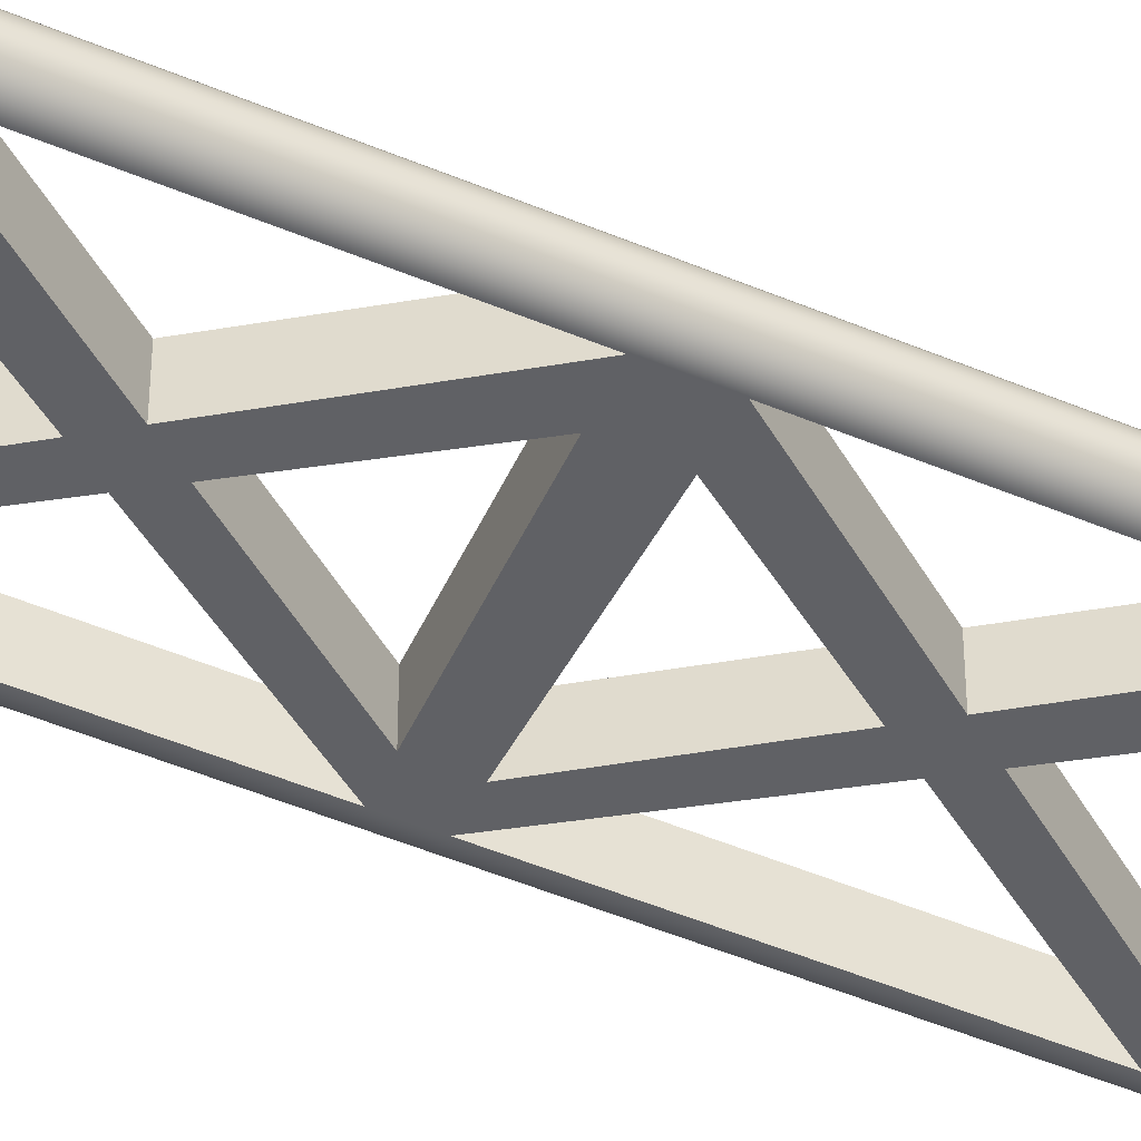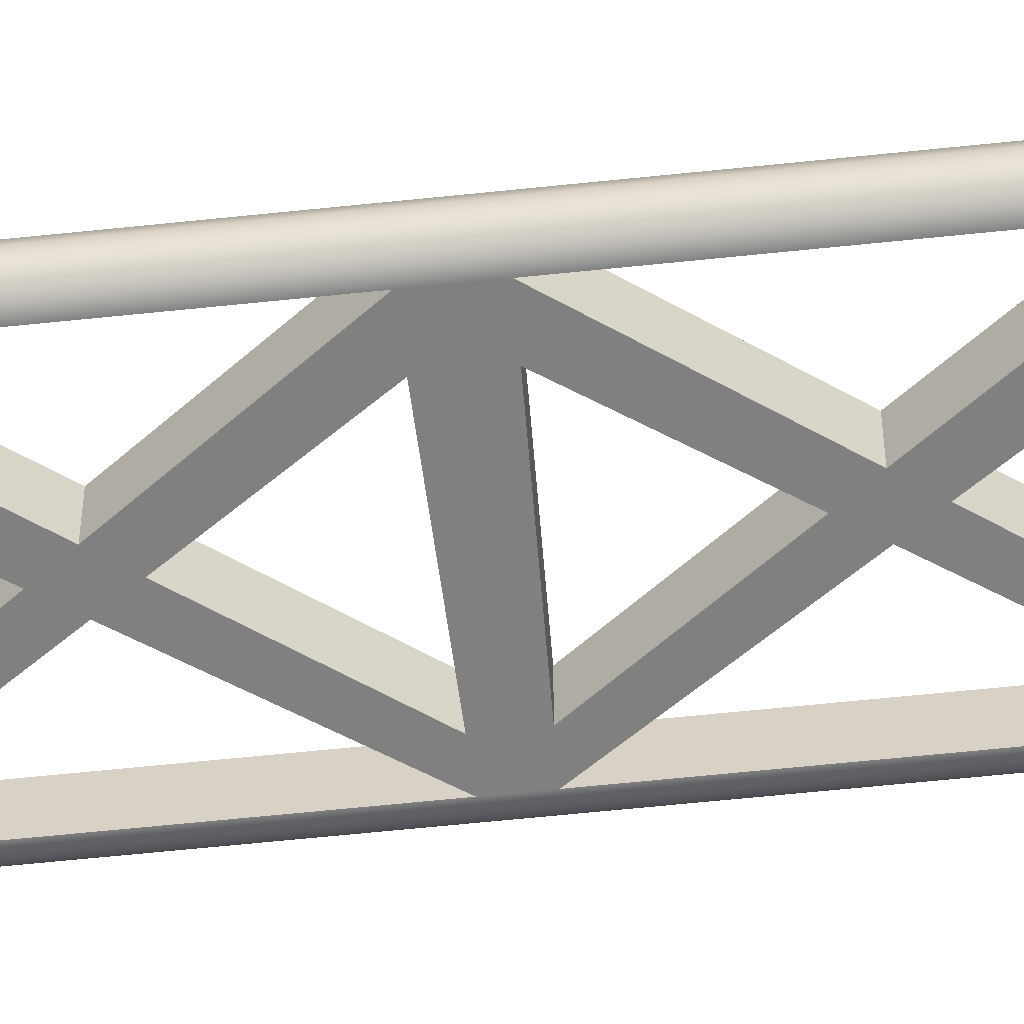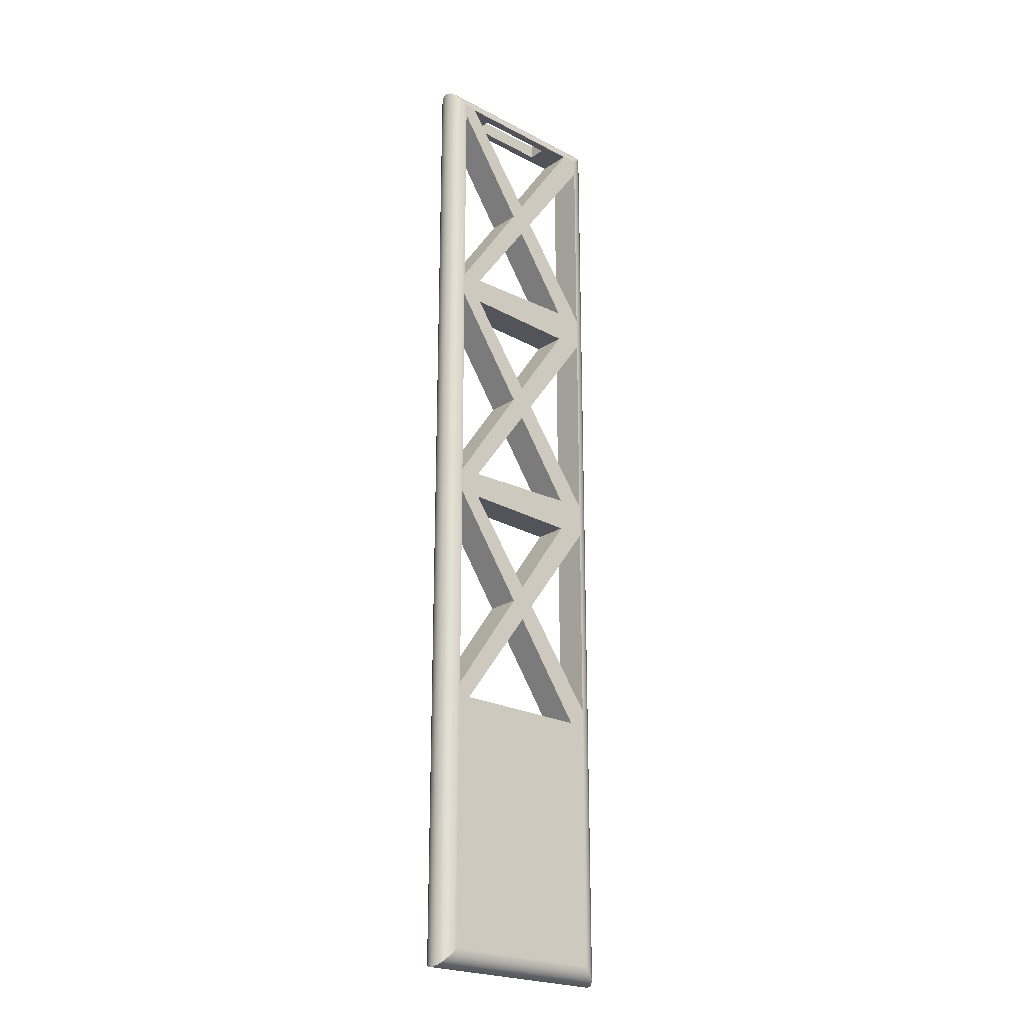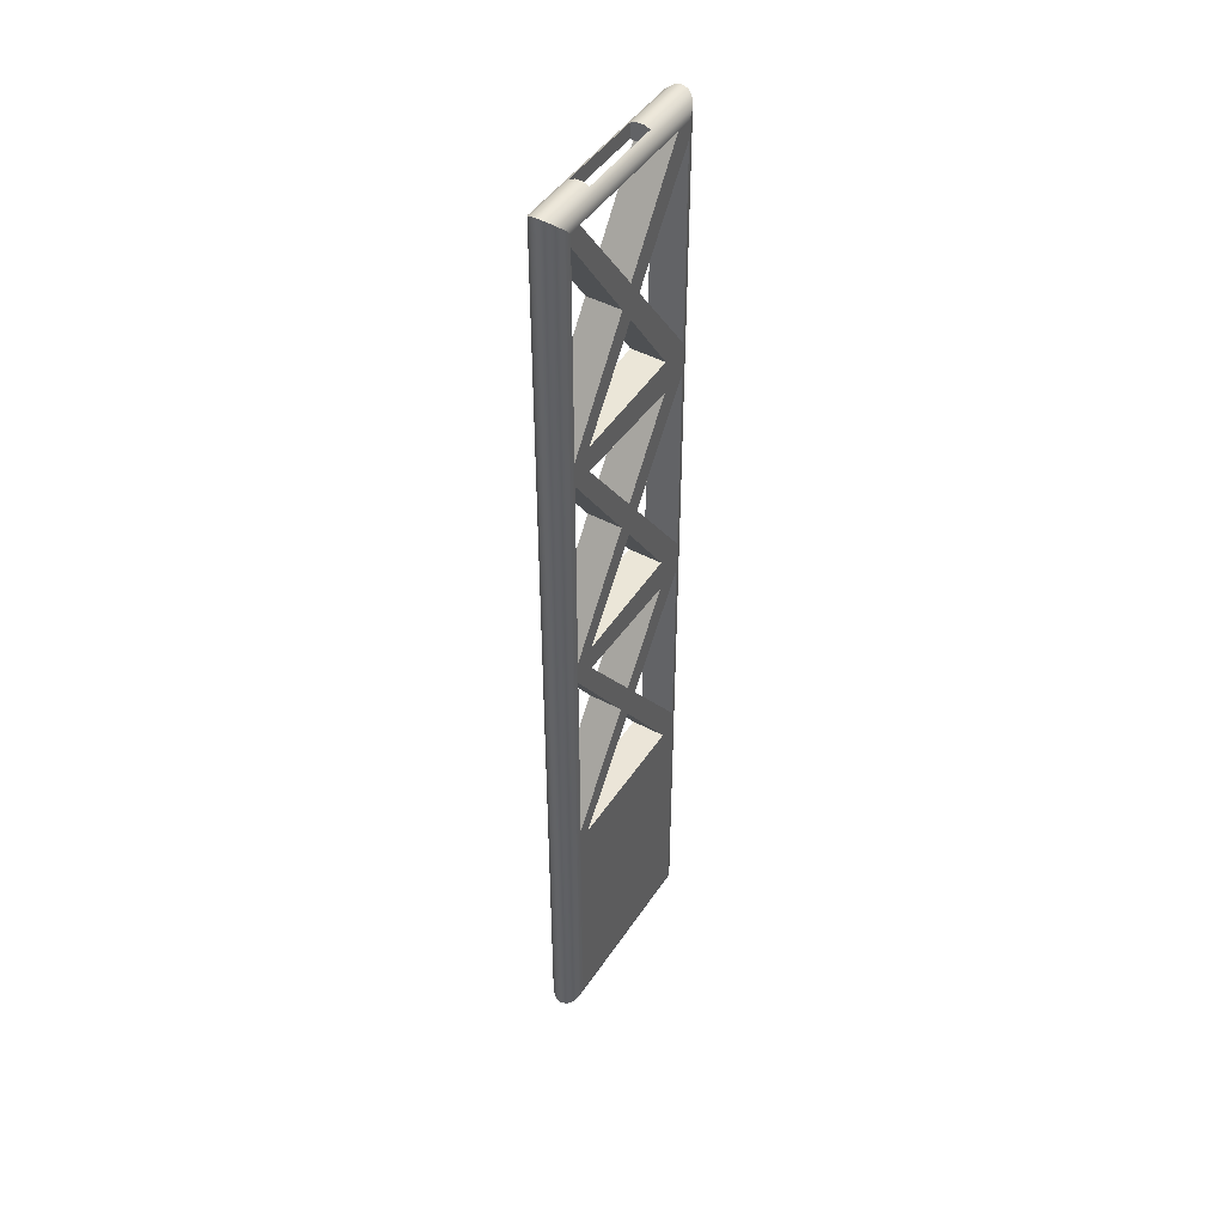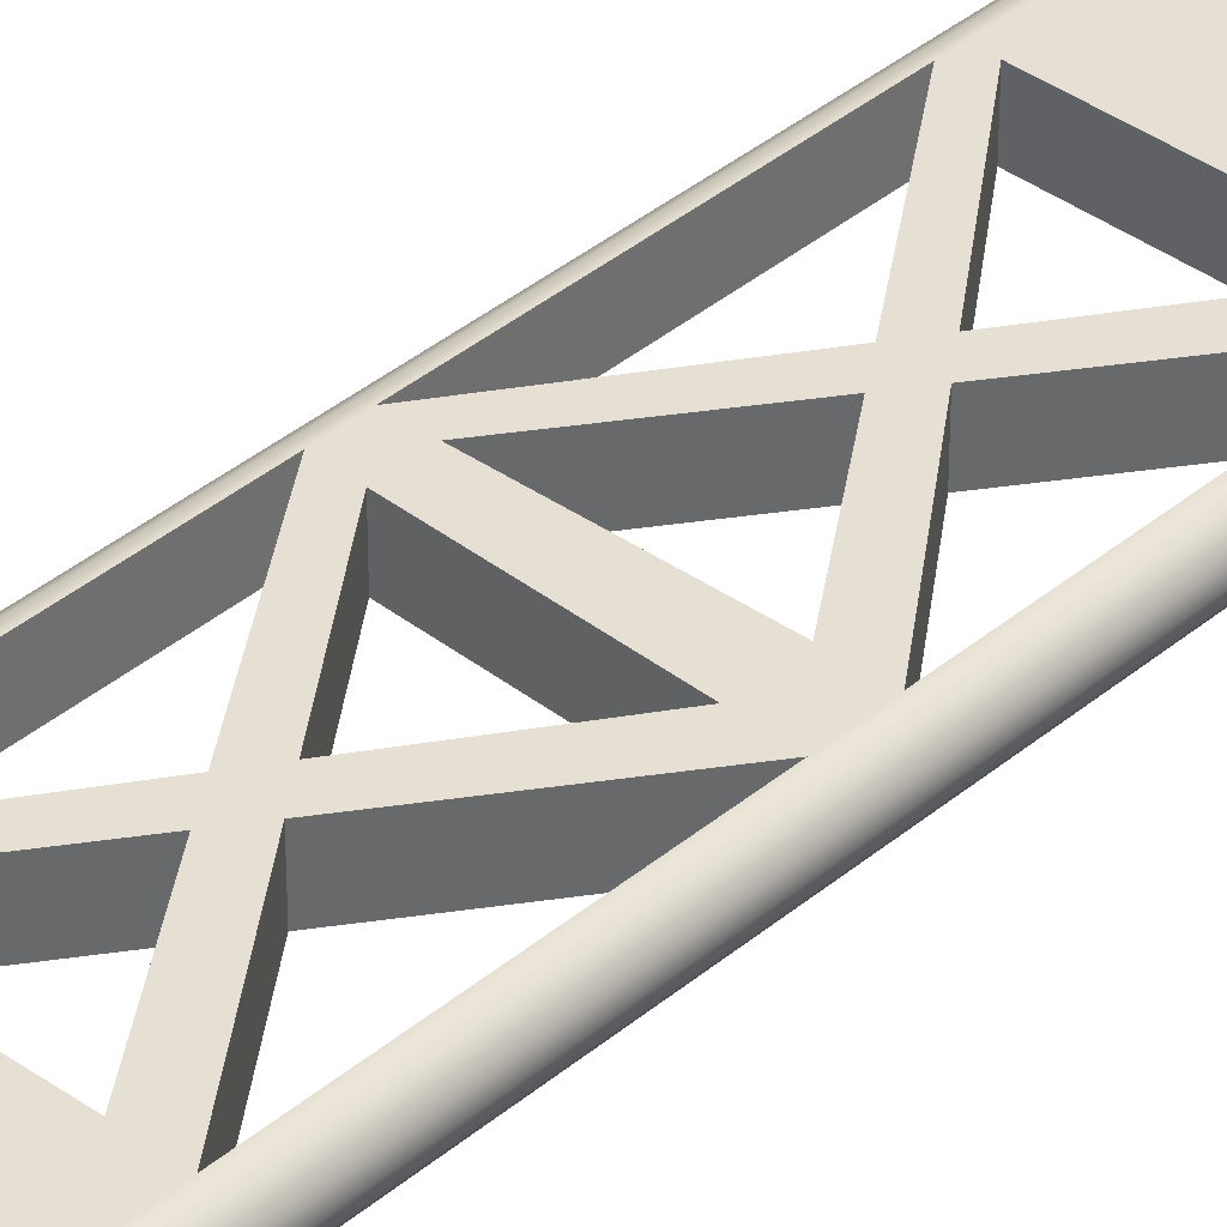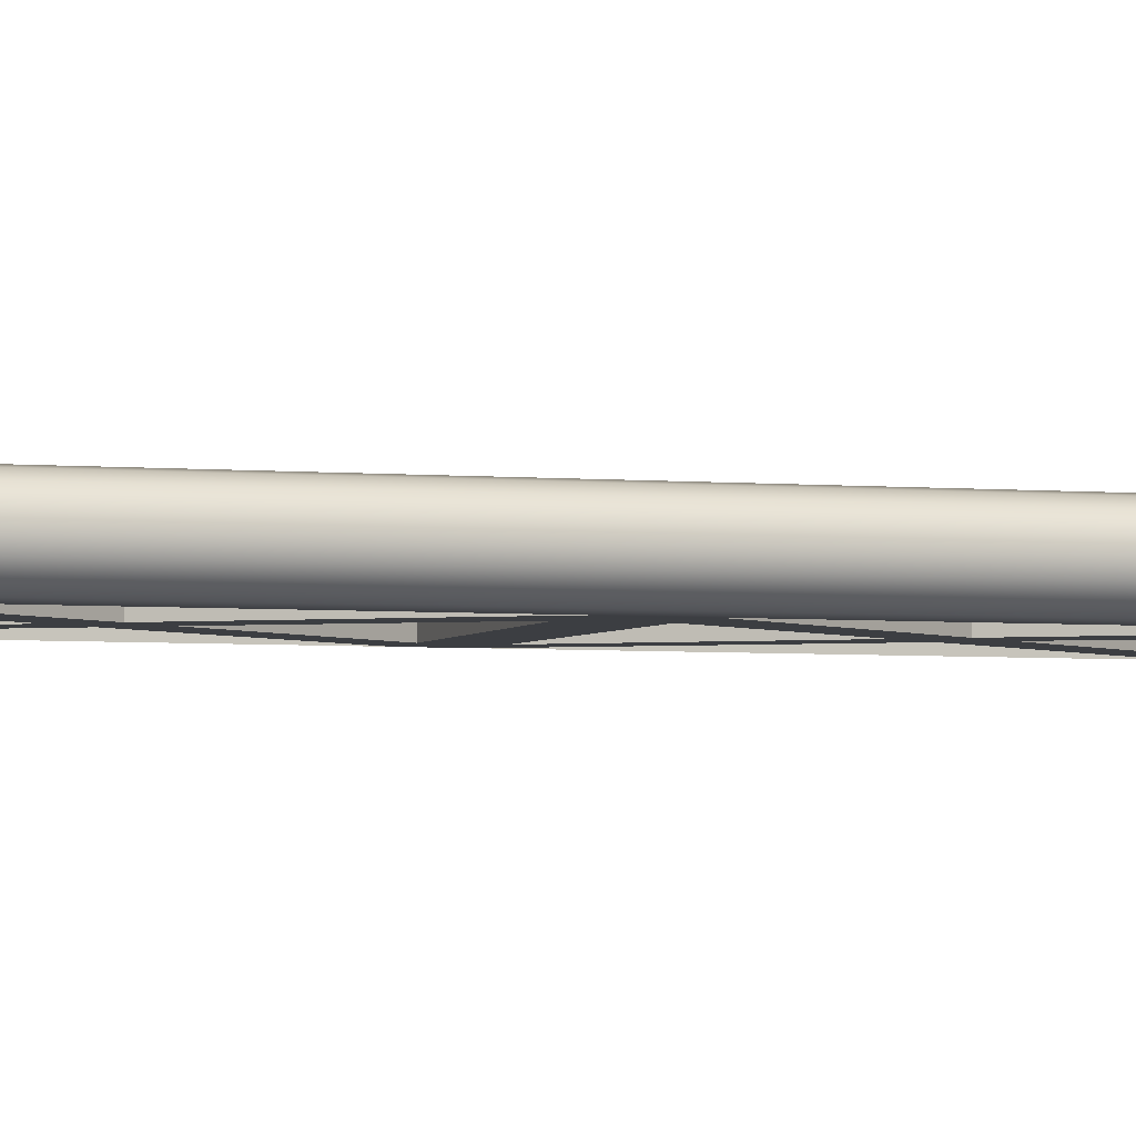
<metadata>
{"format":"obj","ext":"obj","renderer":"f3d","projection":"perspective","resolution":1024,"background":"white","views":[{"elev":-48.5,"azim":-115.3,"up":"+Z"},{"elev":-60.2,"azim":-83.8,"up":"+Z"},{"elev":-22.7,"azim":138.0,"up":"+Y"},{"elev":45.9,"azim":121.5,"up":"+Y"},{"elev":37.9,"azim":-136.8,"up":"+Z"},{"elev":-3.4,"azim":-109.6,"up":"+Z"}]}
</metadata>
<code>
g Solid1
v 0 0.7874 0.125
v 0 8 0.125
v 0.009515 0.7969 0.07716
v 0.009515 0.7969 0.1728
v 0.009515 7.99 0.07716
v 0.009515 7.99 0.1728
v 0.03661 0.824 0.03661
v 0.03661 0.824 0.2134
v 0.03661 7.963 0.03661
v 0.03661 7.963 0.2134
v 0.07716 0.8646 0.009515
v 0.07716 0.8646 0.2405
v 0.07716 7.923 0.009515
v 0.07716 7.923 0.2405
v 0.125 0.9124 0
v 0.125 0.9124 0.25
v 0.125 2.861 0
v 0.125 2.861 0.25
v 0.125 4.324 0
v 0.125 4.324 0.25
v 0.125 4.574 0
v 0.125 4.574 0.25
v 0.125 6.037 0
v 0.125 6.037 0.25
v 0.125 6.287 0
v 0.125 6.287 0.25
v 0.125 7.75 0
v 0.125 7.75 0.25
v 0.125 7.875 0
v 0.125 7.875 0.25
v 0.25 2.736 0
v 0.25 2.736 0.25
v 0.2501 7.875 0
v 0.2501 7.875 0.25
v 0.3328 4.33 0
v 0.3328 4.33 0.25
v 0.3328 4.568 0
v 0.3328 4.568 0.25
v 0.3328 6.043 0
v 0.3328 6.043 0.25
v 0.3328 6.281 0
v 0.3328 6.281 0.25
v 0.4576 7.875 0.05906
v 0.4576 7.875 0.1909
v 0.4576 7.981 0.05906
v 0.4576 7.981 0.1909
v 0.4576 7.998 0.102
v 0.4576 7.998 0.148
v 0.6122 1.47 0.185
v 0.6122 1.47 0.25
v 0.6122 1.53 0.185
v 0.6122 1.53 0.25
v 0.6368 1.416 0.185
v 0.6368 1.416 0.25
v 0.6368 1.584 0.185
v 0.6368 1.584 0.25
v 0.6588 3.593 0
v 0.6588 3.593 0.25
v 0.6588 5.306 0
v 0.6588 5.306 0.25
v 0.6588 7.019 0
v 0.6588 7.019 0.25
v 0.6715 0.9431 0.185
v 0.6715 0.9431 0.25
v 0.6715 2.057 0.185
v 0.6715 2.057 0.25
v 0.673 0.9325 0.25
v 0.6759 0.9222 0.25
v 0.6802 0.9124 0.25
v 0.6884 0.8998 0.185
v 0.6884 2.1 0.185
v 0.6884 2.1 0.25
v 0.709 0.8816 0.2461
v 0.7268 0.8736 0.185
v 0.7268 2.126 0.185
v 0.7268 2.126 0.25
v 0.75 0.8701 0.2426
v 0.7538 3.723 0
v 0.7538 3.723 0.25
v 0.7538 5.436 0
v 0.7538 5.436 0.25
v 0.7538 7.149 0
v 0.7538 7.149 0.25
v 0.7538 3.463 0
v 0.7538 3.463 0.25
v 0.7538 5.176 0
v 0.7538 5.176 0.25
v 0.7538 6.889 0
v 0.7538 6.889 0.25
v 0.7732 0.8736 0.185
v 0.7732 2.126 0.185
v 0.7732 2.126 0.25
v 0.791 0.8816 0.2461
v 0.8116 0.8998 0.185
v 0.8116 2.1 0.185
v 0.8116 2.1 0.25
v 0.8198 0.9124 0.25
v 0.8241 0.9222 0.25
v 0.827 0.9325 0.25
v 0.8285 0.9431 0.185
v 0.8285 0.9431 0.25
v 0.8285 2.057 0.185
v 0.8285 2.057 0.25
v 0.8441 3.593 0
v 0.8441 3.593 0.25
v 0.8441 5.306 0
v 0.8441 5.306 0.25
v 0.8441 7.019 0
v 0.8441 7.019 0.25
v 0.8632 1.416 0.185
v 0.8632 1.416 0.25
v 0.8632 1.584 0.185
v 0.8632 1.584 0.25
v 0.8878 1.47 0.185
v 0.8878 1.47 0.25
v 0.8878 1.53 0.185
v 0.8878 1.53 0.25
v 1.09 7.875 0.05906
v 1.09 7.875 0.1909
v 1.09 7.981 0.05906
v 1.09 7.981 0.1909
v 1.09 7.998 0.102
v 1.09 7.998 0.148
v 1.214 4.354 0
v 1.214 4.354 0.25
v 1.214 6.067 0
v 1.214 6.067 0.25
v 1.214 4.544 0
v 1.214 4.544 0.25
v 1.214 6.257 0
v 1.214 6.257 0.25
v 1.284 7.875 0
v 1.284 7.875 0.25
v 1.284 2.736 0
v 1.284 2.736 0.25
v 1.375 0.9124 0
v 1.375 0.9124 0.25
v 1.375 2.827 0
v 1.375 2.827 0.25
v 1.375 4.358 0
v 1.375 4.358 0.25
v 1.375 4.54 0
v 1.375 4.54 0.25
v 1.375 6.071 0
v 1.375 6.071 0.25
v 1.375 6.253 0
v 1.375 6.253 0.25
v 1.375 7.784 0
v 1.375 7.784 0.25
v 1.375 7.875 0
v 1.375 7.875 0.25
v 1.423 0.8646 0.009515
v 1.423 0.8646 0.2405
v 1.423 7.923 0.009515
v 1.423 7.923 0.2405
v 1.463 0.824 0.03661
v 1.463 0.824 0.2134
v 1.463 7.963 0.03661
v 1.463 7.963 0.2134
v 1.49 0.7969 0.07716
v 1.49 0.7969 0.1728
v 1.49 7.99 0.07716
v 1.49 7.99 0.1728
v 1.5 0.7874 0.125
v 1.5 8 0.125
f 121 123 119
f 119 123 122
f 119 122 118
f 118 122 120
f 120 45 118
f 118 45 43
f 45 47 43
f 43 47 48
f 43 48 44
f 44 48 46
f 16 18 12
f 12 18 20
f 12 20 14
f 14 20 22
f 14 22 24
f 24 26 14
f 14 26 28
f 14 28 30
f 14 10 12
f 12 10 8
f 8 10 6
f 8 6 4
f 4 6 2
f 4 2 1
f 1 2 3
f 3 2 5
f 3 5 9
f 3 9 7
f 7 9 13
f 7 13 11
f 11 13 19
f 11 19 17
f 29 27 13
f 13 27 25
f 13 25 23
f 23 21 13
f 13 21 19
f 17 15 11
f 122 162 120
f 120 162 158
f 120 158 45
f 45 158 9
f 45 9 5
f 162 122 165
f 165 122 123
f 165 123 163
f 163 123 121
f 163 121 159
f 159 121 46
f 159 46 10
f 10 46 6
f 6 46 48
f 6 48 2
f 2 48 47
f 2 47 5
f 5 47 45
f 151 155 133
f 133 155 34
f 34 155 14
f 34 14 30
f 155 159 14
f 14 159 10
f 158 154 9
f 9 154 13
f 13 154 33
f 13 33 29
f 150 132 154
f 154 132 33
f 151 149 155
f 155 149 147
f 155 147 145
f 145 143 155
f 155 143 141
f 155 141 153
f 153 141 139
f 153 139 137
f 153 157 155
f 155 157 159
f 159 157 161
f 159 161 163
f 163 161 164
f 163 164 165
f 165 164 162
f 162 164 160
f 162 160 156
f 162 156 158
f 158 156 152
f 158 152 154
f 154 152 140
f 154 140 142
f 136 138 152
f 152 138 140
f 142 144 154
f 154 144 146
f 154 146 148
f 148 150 154
f 97 93 137
f 137 93 153
f 153 93 77
f 153 77 12
f 12 77 73
f 12 73 16
f 16 73 69
f 12 8 153
f 153 8 157
f 157 8 4
f 157 4 161
f 161 4 1
f 161 1 164
f 164 1 160
f 160 1 3
f 160 3 7
f 160 7 156
f 156 7 11
f 156 11 152
f 152 11 15
f 152 15 136
f 40 60 81
f 81 60 87
f 81 87 107
f 107 87 129
f 107 129 143
f 143 129 141
f 141 129 125
f 141 125 105
f 105 125 79
f 105 79 85
f 85 79 58
f 85 58 32
f 32 58 18
f 32 18 16
f 127 42 40
f 40 42 24
f 40 24 60
f 81 107 127
f 127 107 145
f 127 145 131
f 131 145 147
f 131 147 109
f 151 133 149
f 149 133 109
f 109 133 83
f 109 83 89
f 89 83 62
f 89 62 42
f 42 62 26
f 42 26 24
f 83 34 62
f 62 34 28
f 28 34 30
f 87 60 38
f 38 60 22
f 38 22 20
f 38 20 36
f 36 20 58
f 36 58 79
f 69 68 16
f 16 68 67
f 16 67 64
f 54 50 64
f 64 50 16
f 16 50 32
f 32 50 52
f 32 52 66
f 66 52 56
f 66 72 32
f 32 72 76
f 32 76 92
f 32 92 135
f 135 92 96
f 135 96 103
f 113 117 103
f 103 117 135
f 135 117 137
f 137 117 115
f 137 115 101
f 101 115 111
f 101 99 137
f 137 99 98
f 137 98 97
f 137 139 135
f 135 139 105
f 135 105 85
f 38 36 125
f 131 42 127
f 109 89 131
f 125 129 38
f 46 121 44
f 44 121 119
f 25 27 26
f 26 27 28
f 61 25 62
f 62 25 26
f 27 61 28
f 28 61 62
f 148 146 149
f 149 146 147
f 146 108 147
f 147 108 109
f 108 148 109
f 109 148 149
f 80 39 81
f 81 39 40
f 126 80 127
f 127 80 81
f 39 126 40
f 40 126 127
f 17 19 18
f 18 19 20
f 19 57 20
f 20 57 58
f 57 17 58
f 58 17 18
f 78 35 79
f 79 35 36
f 124 78 125
f 125 78 79
f 35 124 36
f 36 124 125
f 142 106 143
f 143 106 107
f 106 144 107
f 107 144 145
f 144 142 145
f 145 142 143
f 130 41 131
f 131 41 42
f 88 130 89
f 89 130 131
f 41 88 42
f 42 88 89
f 132 82 133
f 133 82 83
f 82 33 83
f 83 33 34
f 44 119 133
f 133 119 118
f 133 118 132
f 132 118 43
f 132 43 33
f 33 43 34
f 34 43 44
f 34 44 133
f 23 59 24
f 24 59 60
f 21 23 22
f 22 23 24
f 59 21 60
f 60 21 22
f 31 84 32
f 32 84 85
f 84 134 85
f 85 134 135
f 134 31 135
f 135 31 32
f 140 138 141
f 141 138 139
f 104 140 105
f 105 140 141
f 138 104 139
f 139 104 105
f 37 86 38
f 38 86 87
f 86 128 87
f 87 128 129
f 128 37 129
f 129 37 38
f 54 64 53
f 53 64 63
f 68 69 70
f 70 69 73
f 70 73 74
f 74 73 77
f 74 77 90
f 90 77 93
f 90 93 94
f 94 93 97
f 94 97 98
f 94 98 100
f 100 98 99
f 100 99 101
f 70 63 68
f 68 63 67
f 67 63 64
f 101 111 100
f 100 111 110
f 110 111 114
f 114 111 115
f 114 115 117
f 114 117 116
f 116 117 113
f 116 113 112
f 113 103 112
f 112 103 102
f 103 96 102
f 102 96 95
f 95 96 92
f 95 92 91
f 91 92 76
f 91 76 75
f 75 76 72
f 75 72 71
f 71 72 66
f 71 66 65
f 66 56 65
f 65 56 55
f 55 56 51
f 51 56 52
f 51 52 50
f 51 50 49
f 49 50 54
f 49 54 53
f 51 49 55
f 55 49 53
f 55 53 110
f 110 53 100
f 100 53 63
f 100 63 90
f 90 63 74
f 74 63 70
f 90 94 100
f 55 110 112
f 112 110 114
f 112 114 116
f 55 112 65
f 65 112 102
f 65 102 75
f 75 102 91
f 91 102 95
f 75 71 65
f 108 146 130
f 130 146 144
f 130 144 126
f 126 144 106
f 126 106 80
f 80 106 86
f 80 86 59
f 59 86 37
f 59 37 21
f 21 37 19
f 19 37 35
f 19 35 57
f 57 35 78
f 57 78 84
f 84 78 104
f 84 104 134
f 134 104 138
f 134 138 136
f 86 106 128
f 128 106 142
f 128 142 140
f 128 140 124
f 124 140 104
f 124 104 78
f 134 136 31
f 31 136 15
f 31 15 17
f 17 57 31
f 31 57 84
f 80 59 39
f 39 59 23
f 39 23 41
f 41 23 25
f 41 25 61
f 27 33 61
f 61 33 82
f 61 82 88
f 88 82 108
f 88 108 130
f 27 29 33
f 82 132 108
f 108 132 148
f 148 132 150
f 130 126 41
f 41 126 39
f 128 124 37
f 37 124 35
f 61 88 41

</code>
